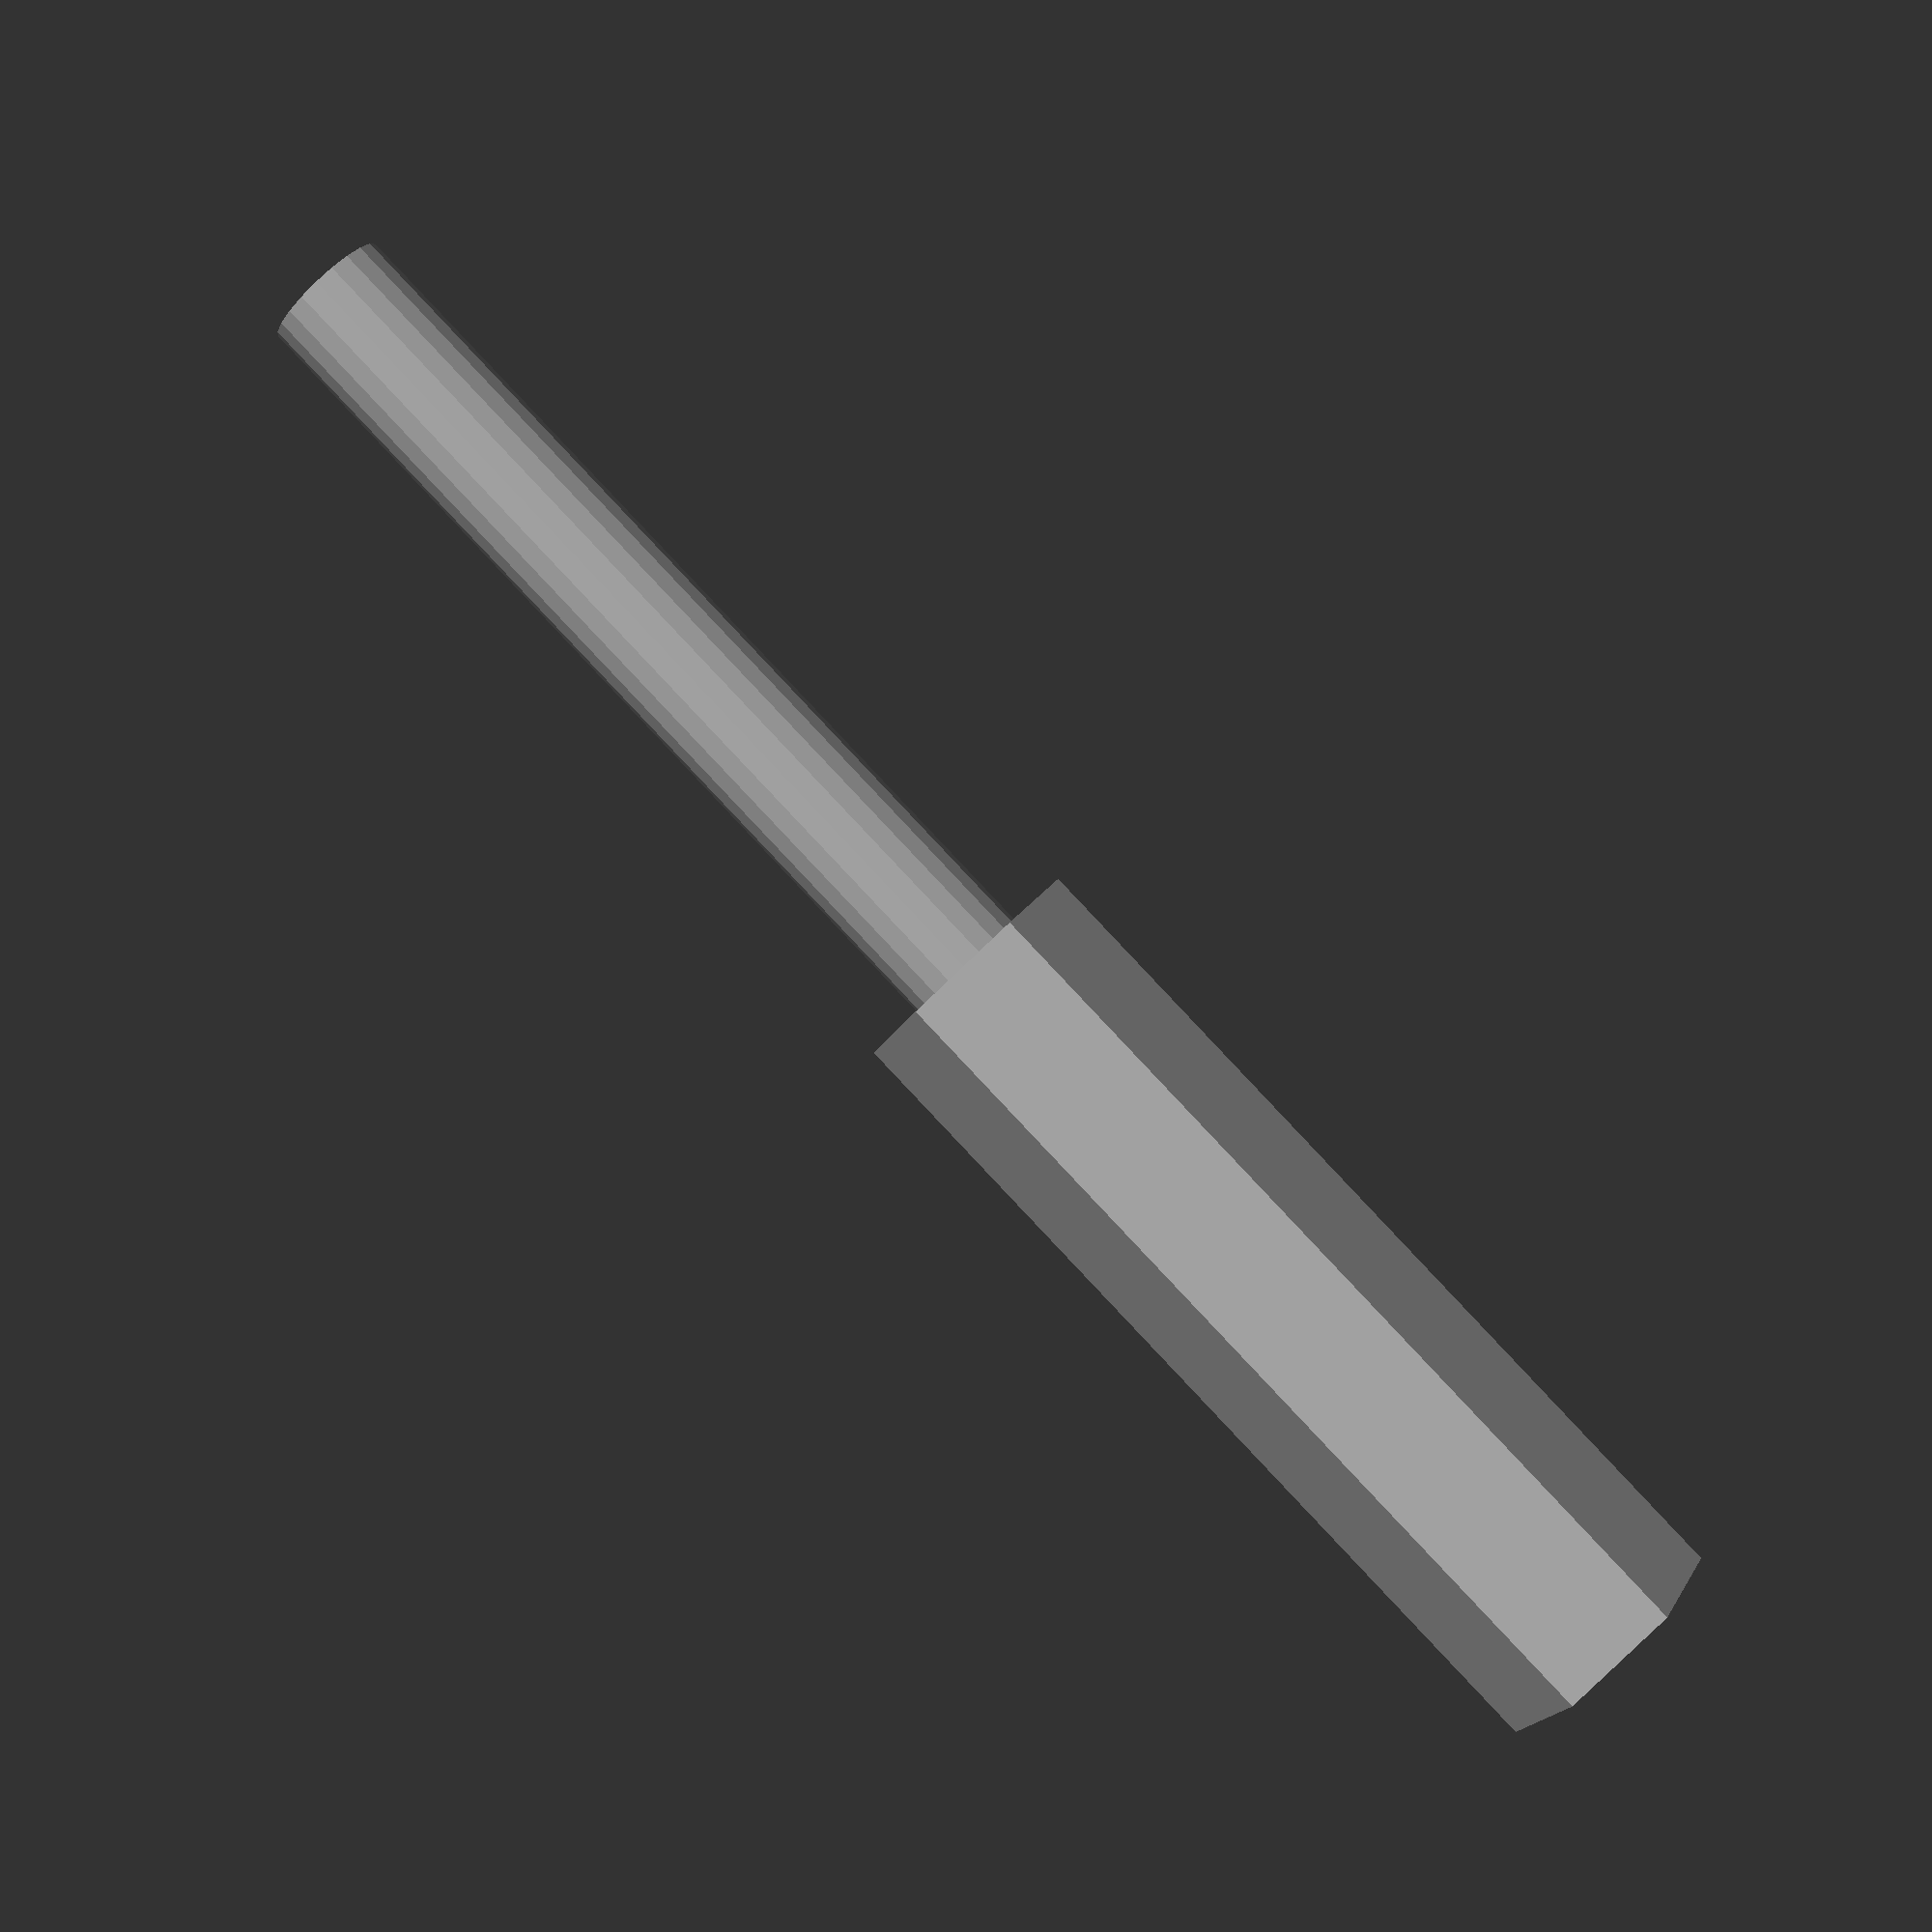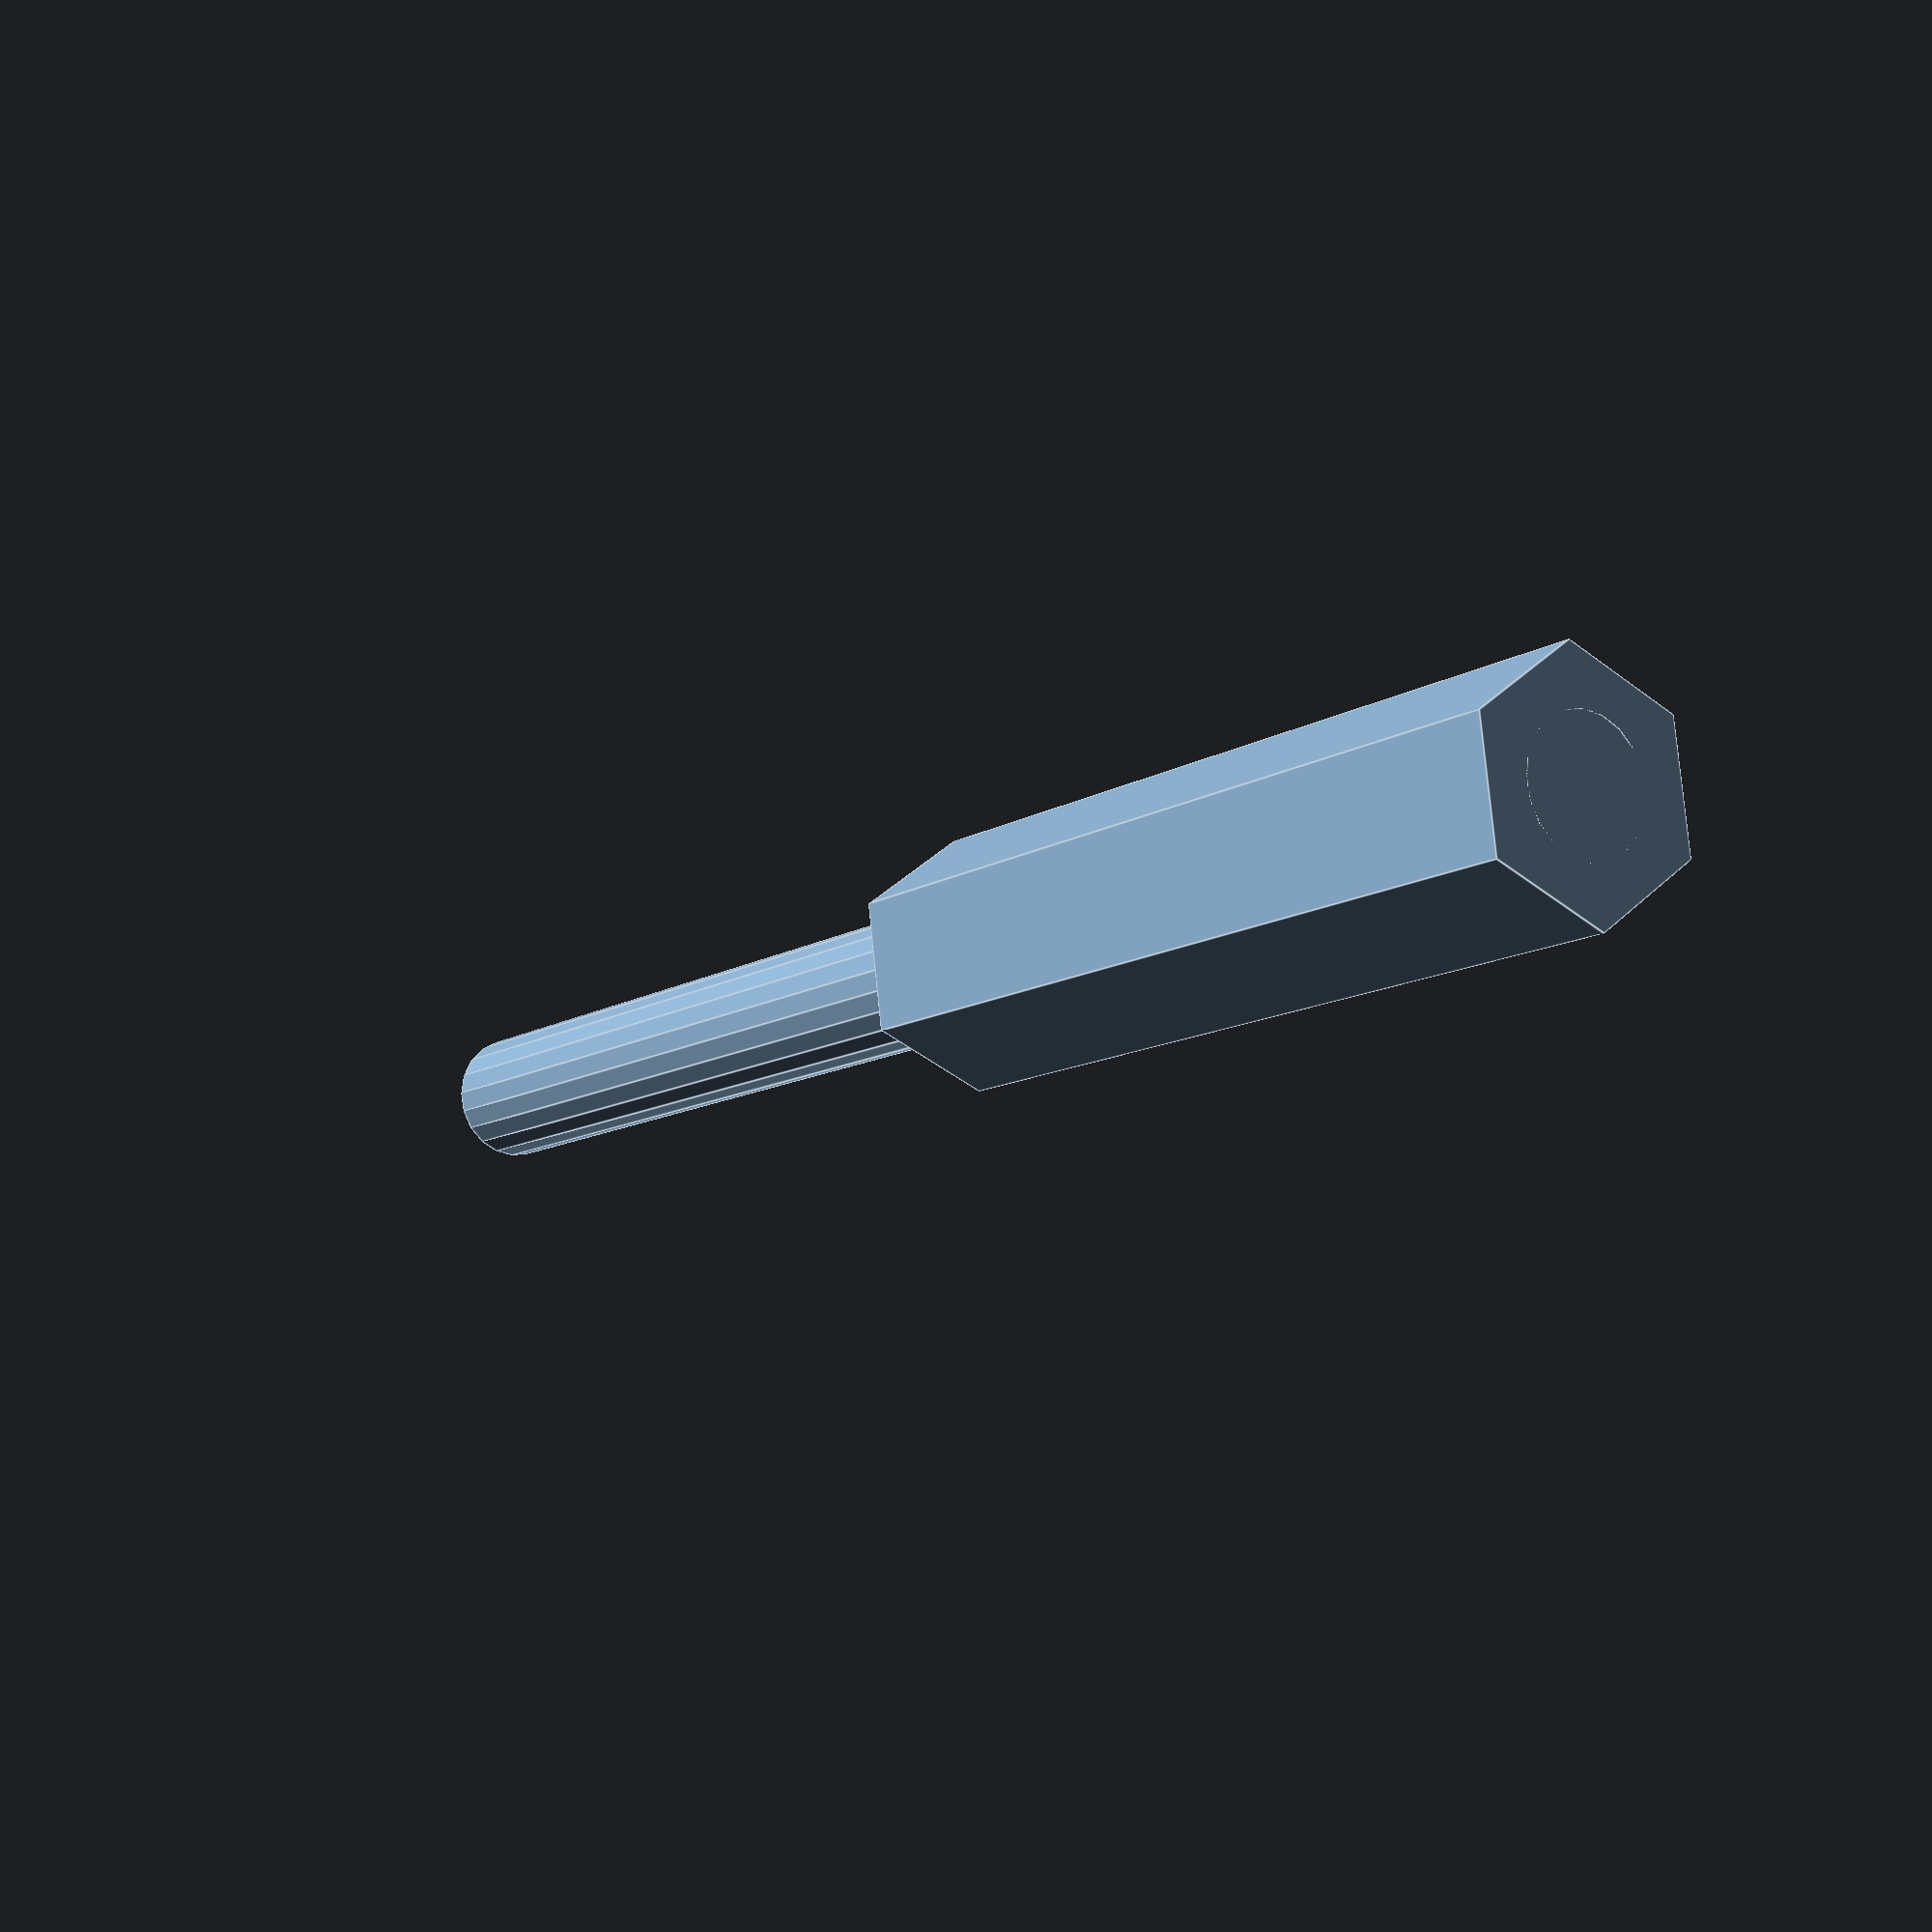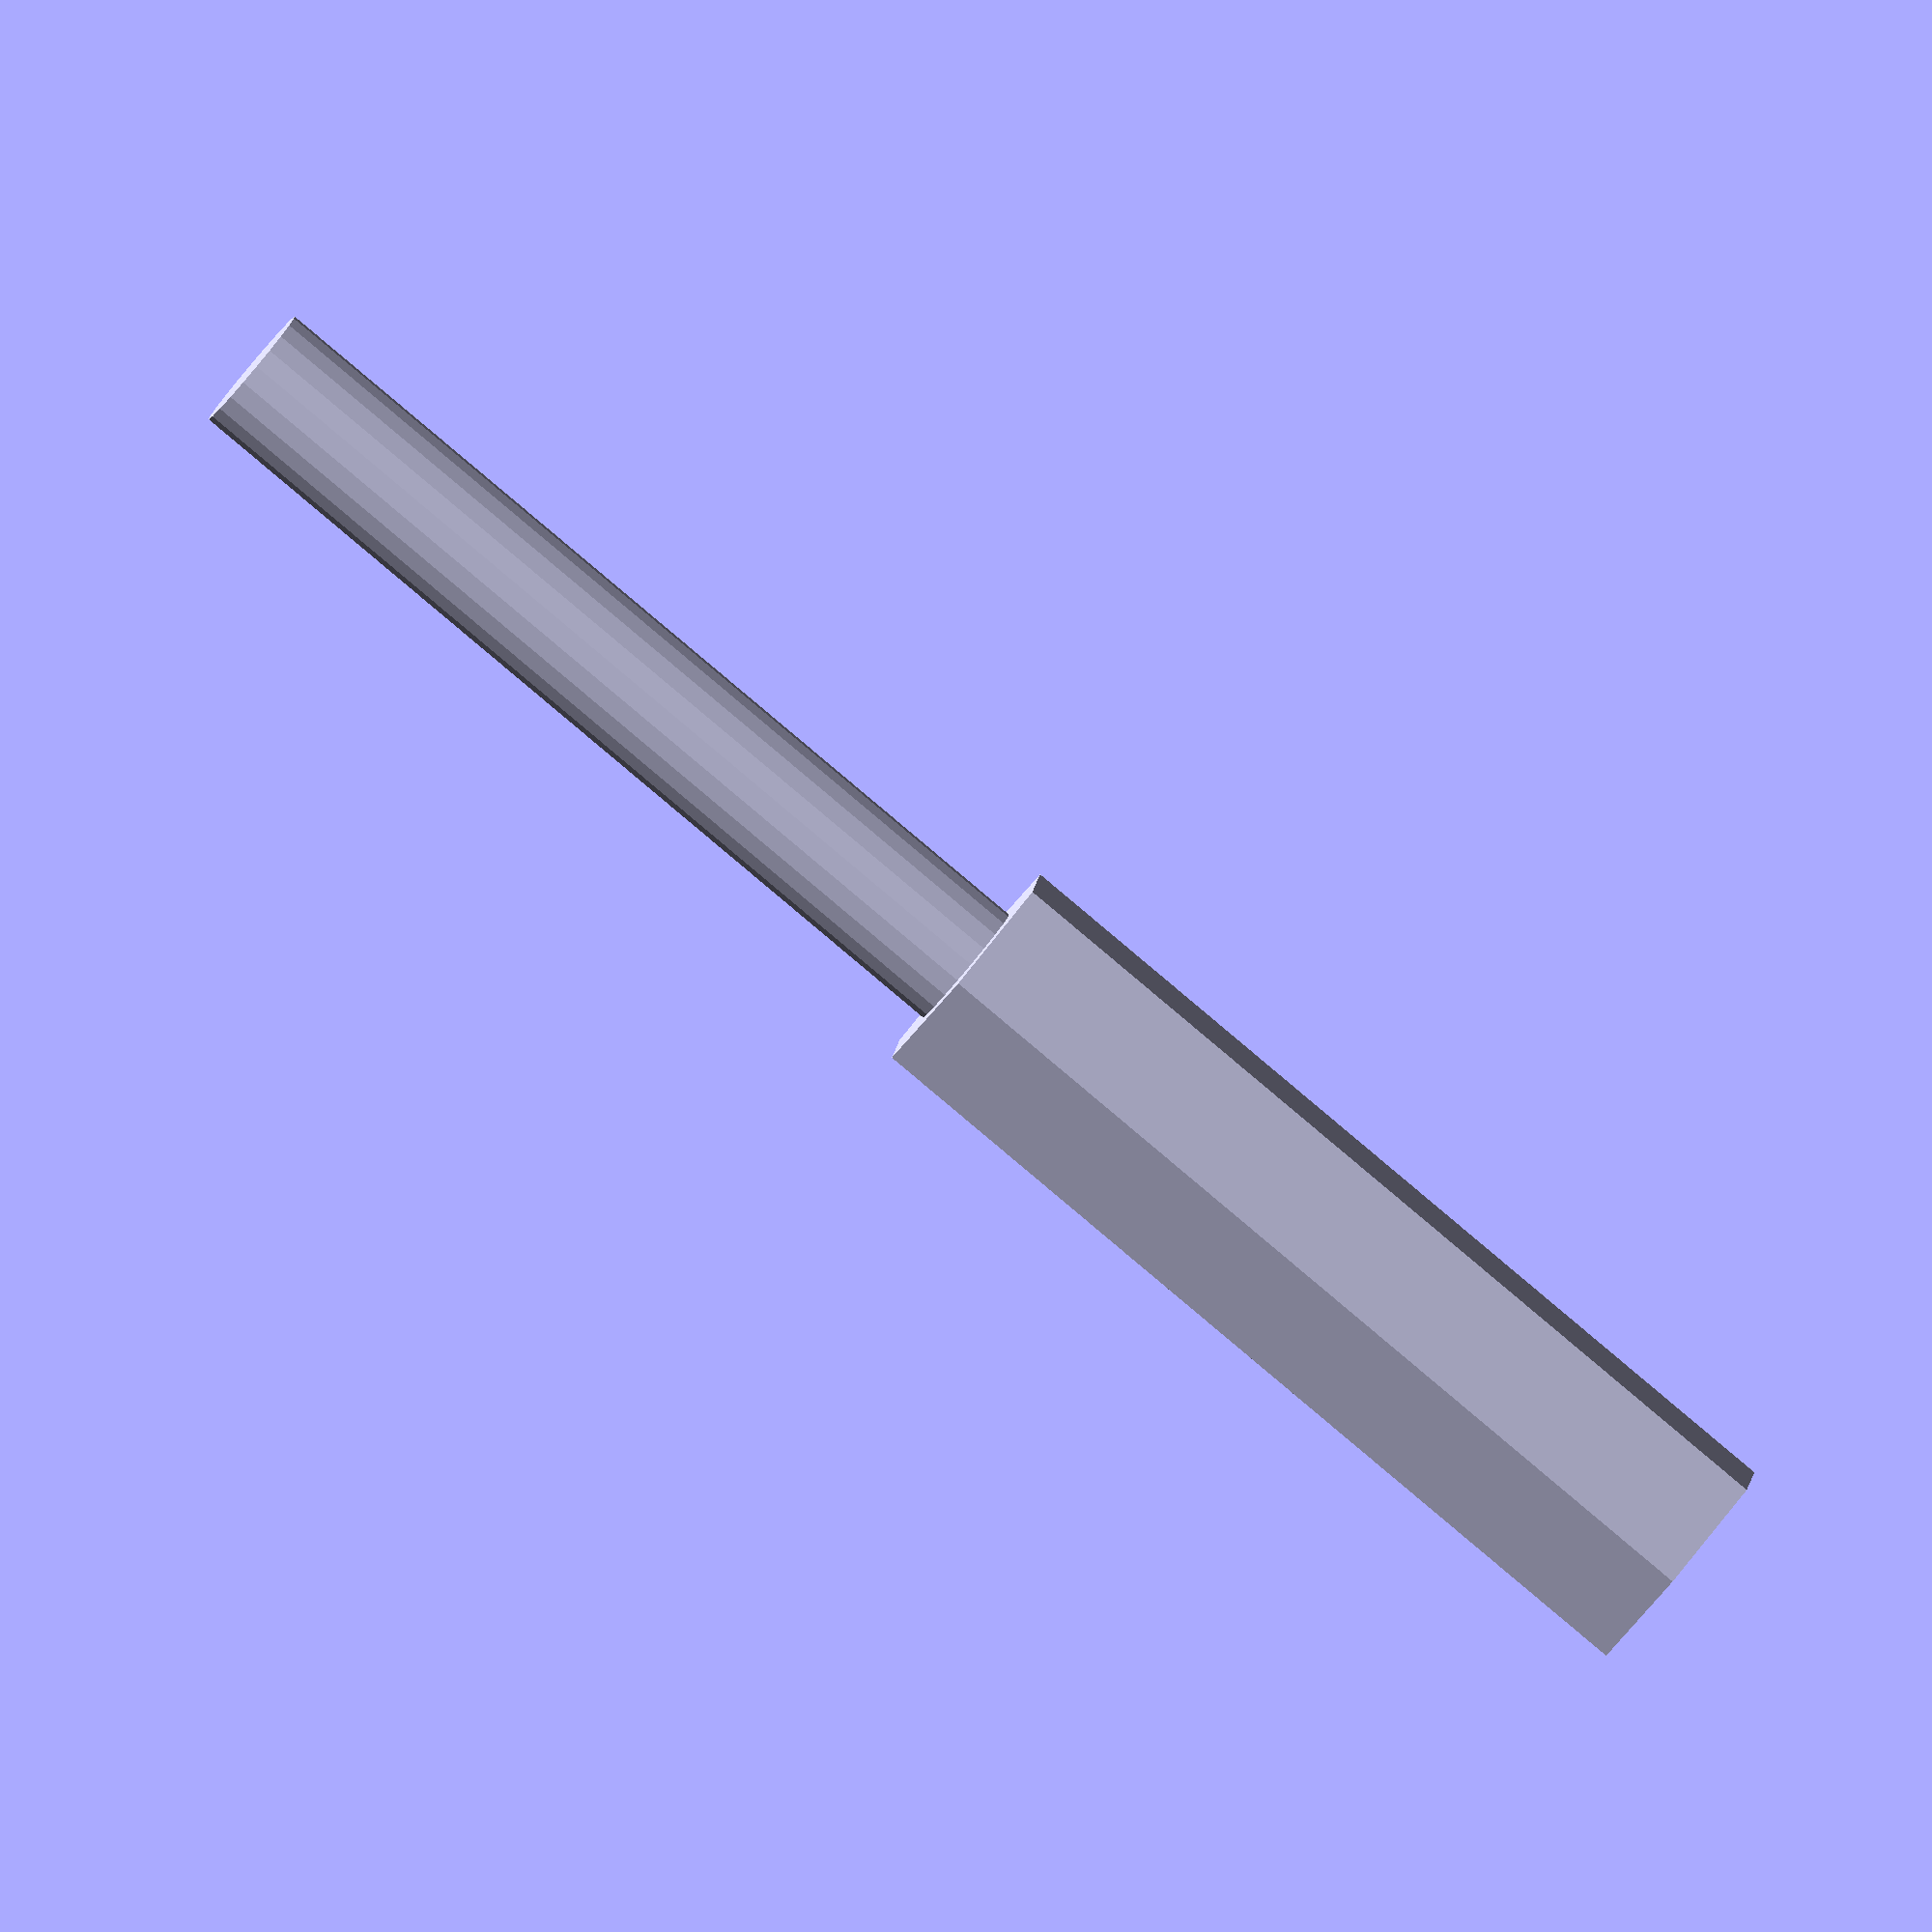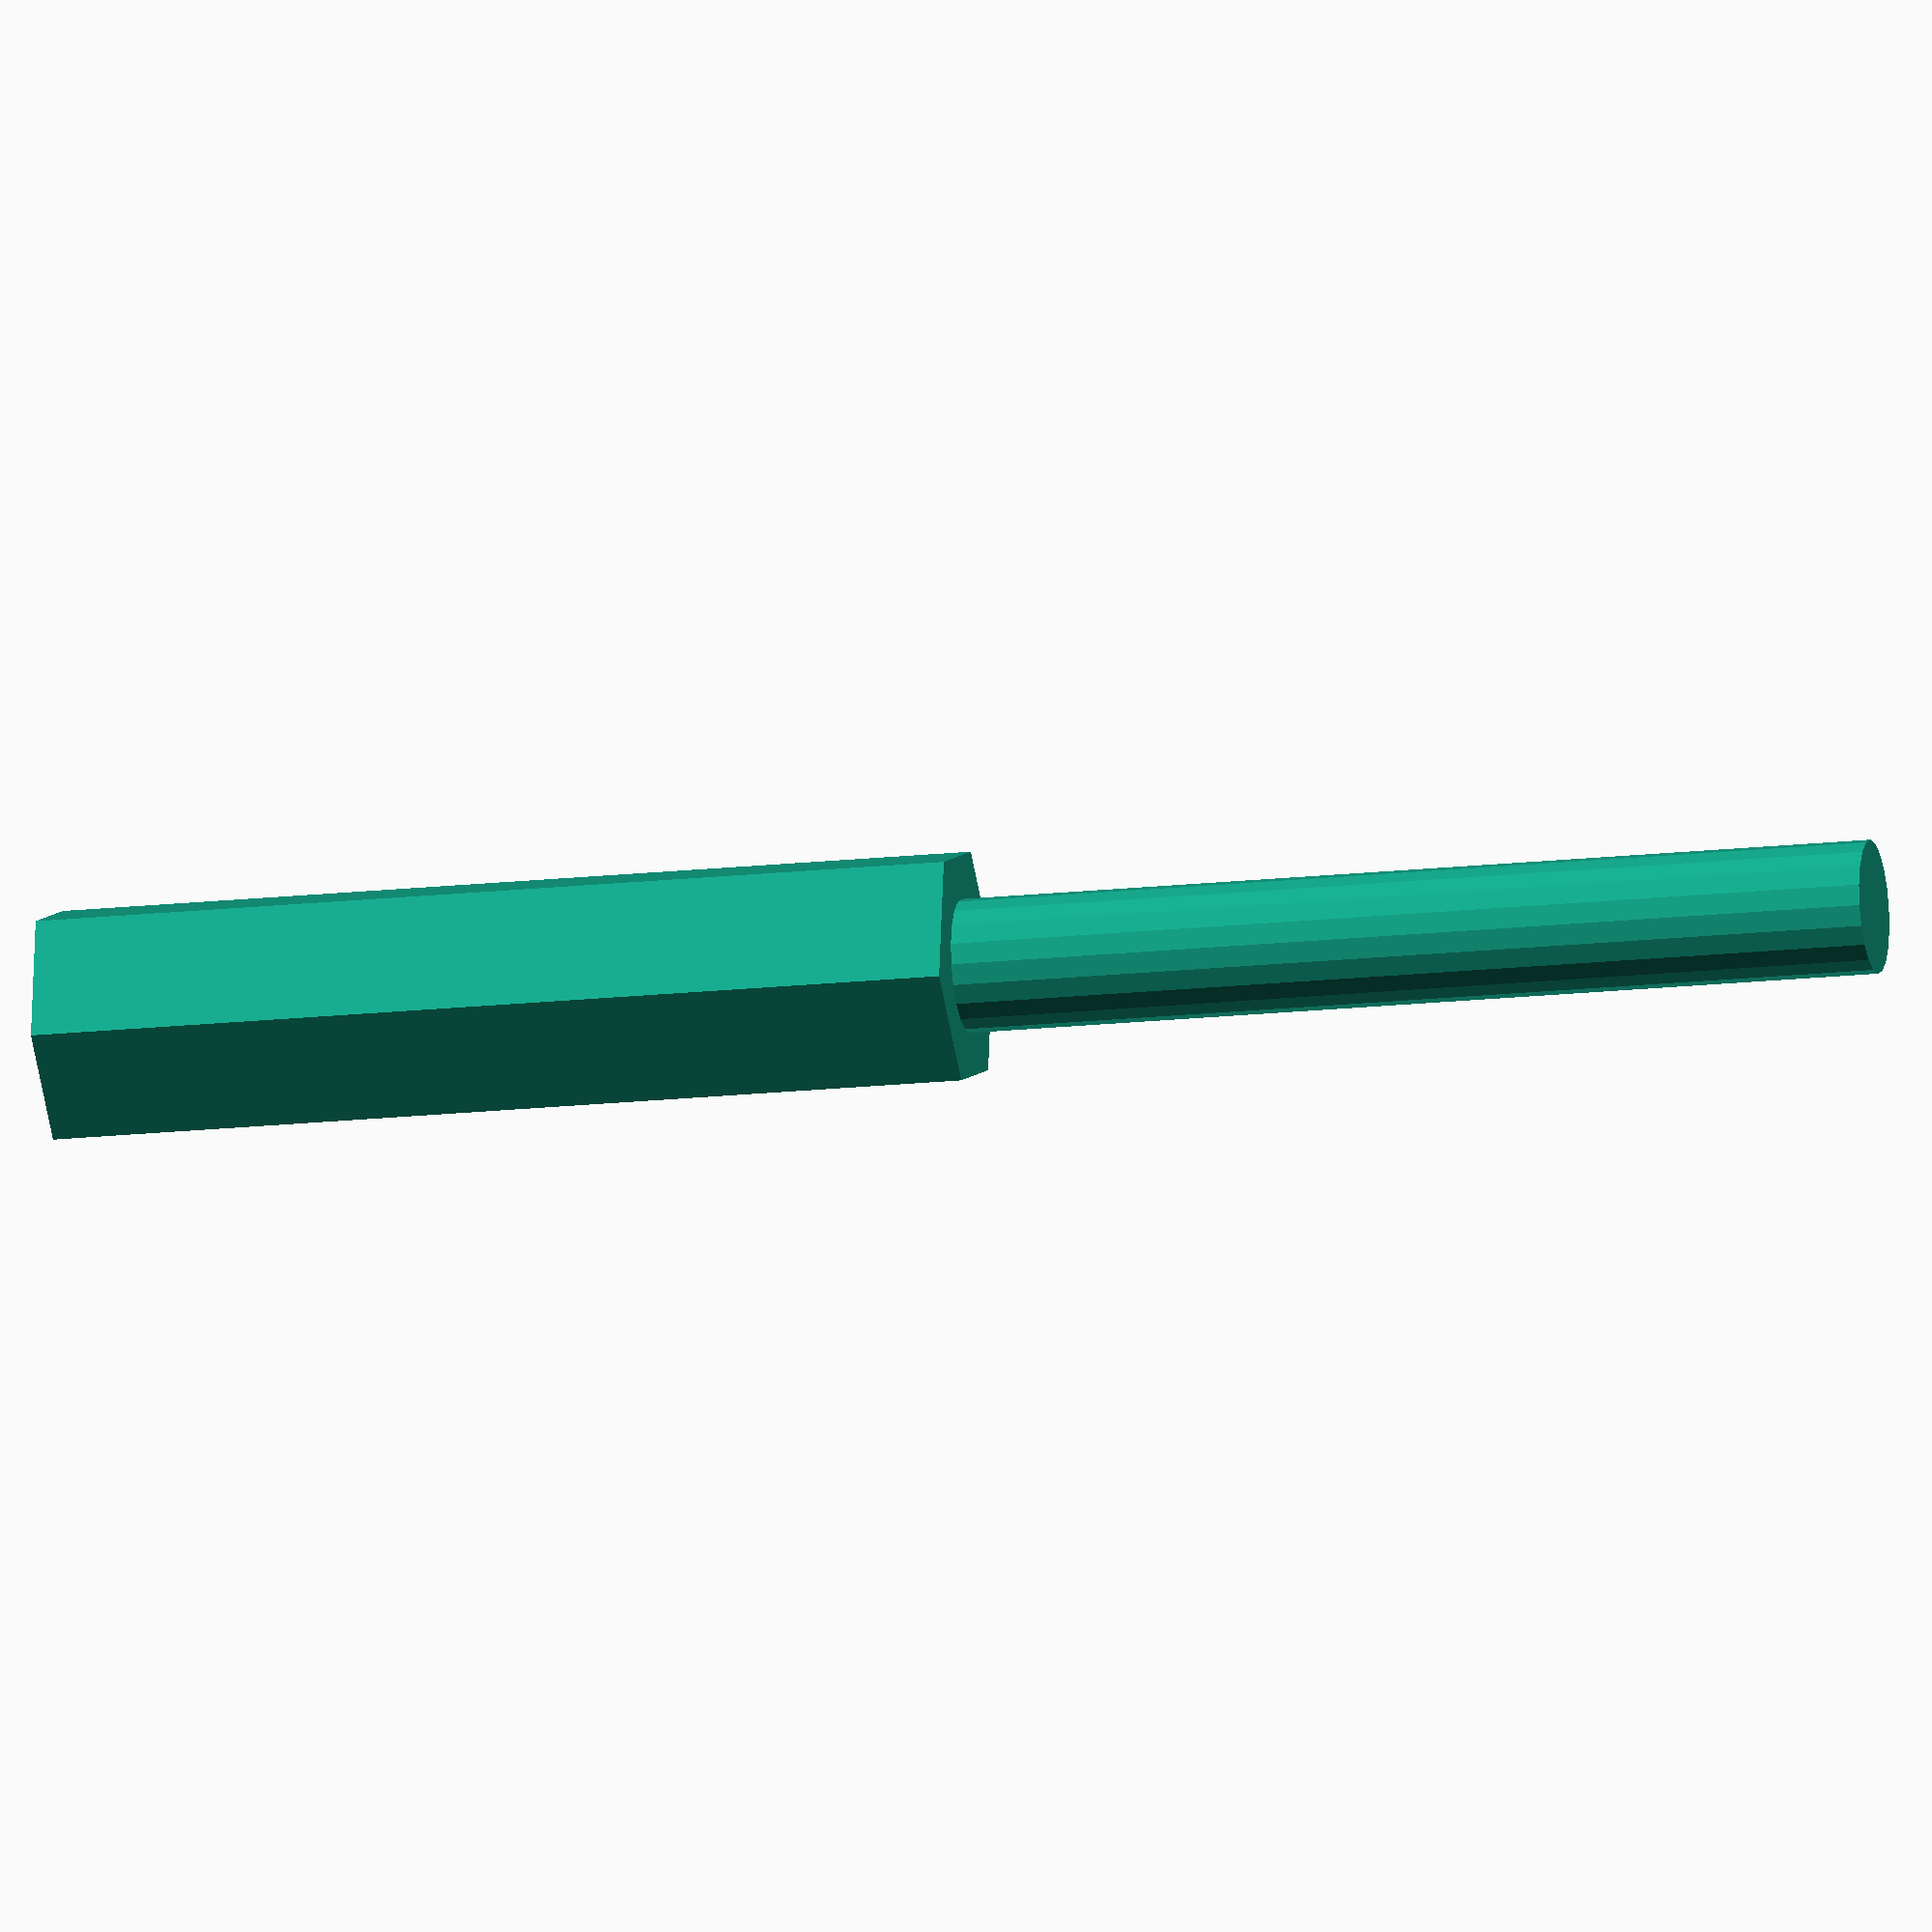
<openscad>
half_connection_hole(0);

// =================================================
// === LIB STARTS HERE =============================

// now it's M3 with round head
module half_connection_hole(h=0, l=50, type="M3"){       
    if (type=="M3"){
        translate([0,0,0]) cylinder(h=l, r=1.8, center=true, $fn=20);
        translate([0,0,h]) cylinder(h=l/2, r=3.4, $fn=6);
    } 
    else {
        echo ("hui sosi");
    }
}

module hidden_head_hole(h=0, l=50, type="M3"){
    if (type=="M3"){
        translate([0,0,0]) cylinder(h=l, r=1.8, center=true, $fn=20);
        translate([0,0,h]) cylinder(h=l/2, r=3.5, $fn=40);
    } 
    else {
        echo ("hui sosi");
    }    
}

module screw_head_hole(h=0, l=50, type="M3"){
      if (type=="M3"){
        //translate([0,0,0]) cylinder(h=l, r=1.8, center=true, $fn=20);
        translate([0,0,h]) cylinder(h=2.5, r=3.5, $fn=6);
    } 
    else {
        echo ("hui sosi");
    }      
}
</openscad>
<views>
elev=91.1 azim=357.6 roll=223.4 proj=p view=solid
elev=191.4 azim=143.0 roll=214.2 proj=p view=edges
elev=86.2 azim=204.6 roll=230.0 proj=o view=wireframe
elev=16.3 azim=320.5 roll=103.1 proj=o view=wireframe
</views>
